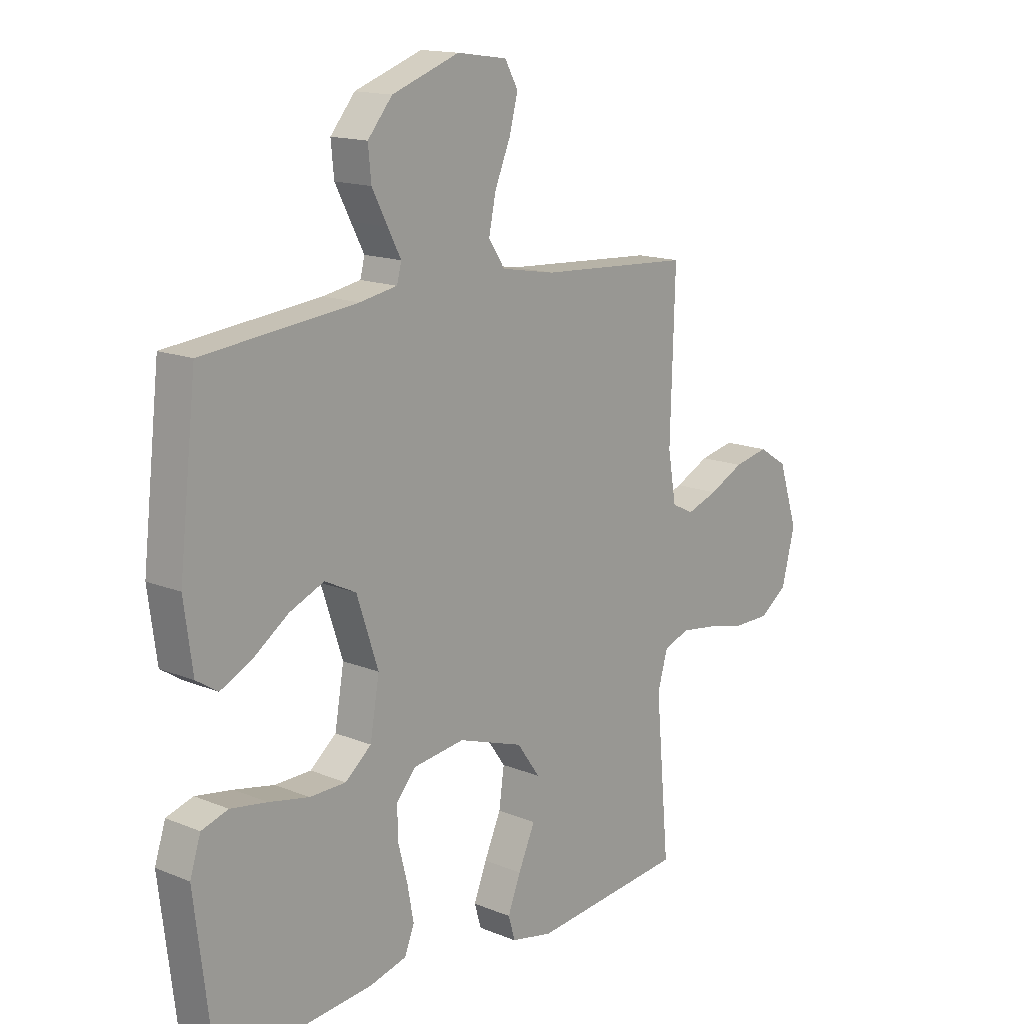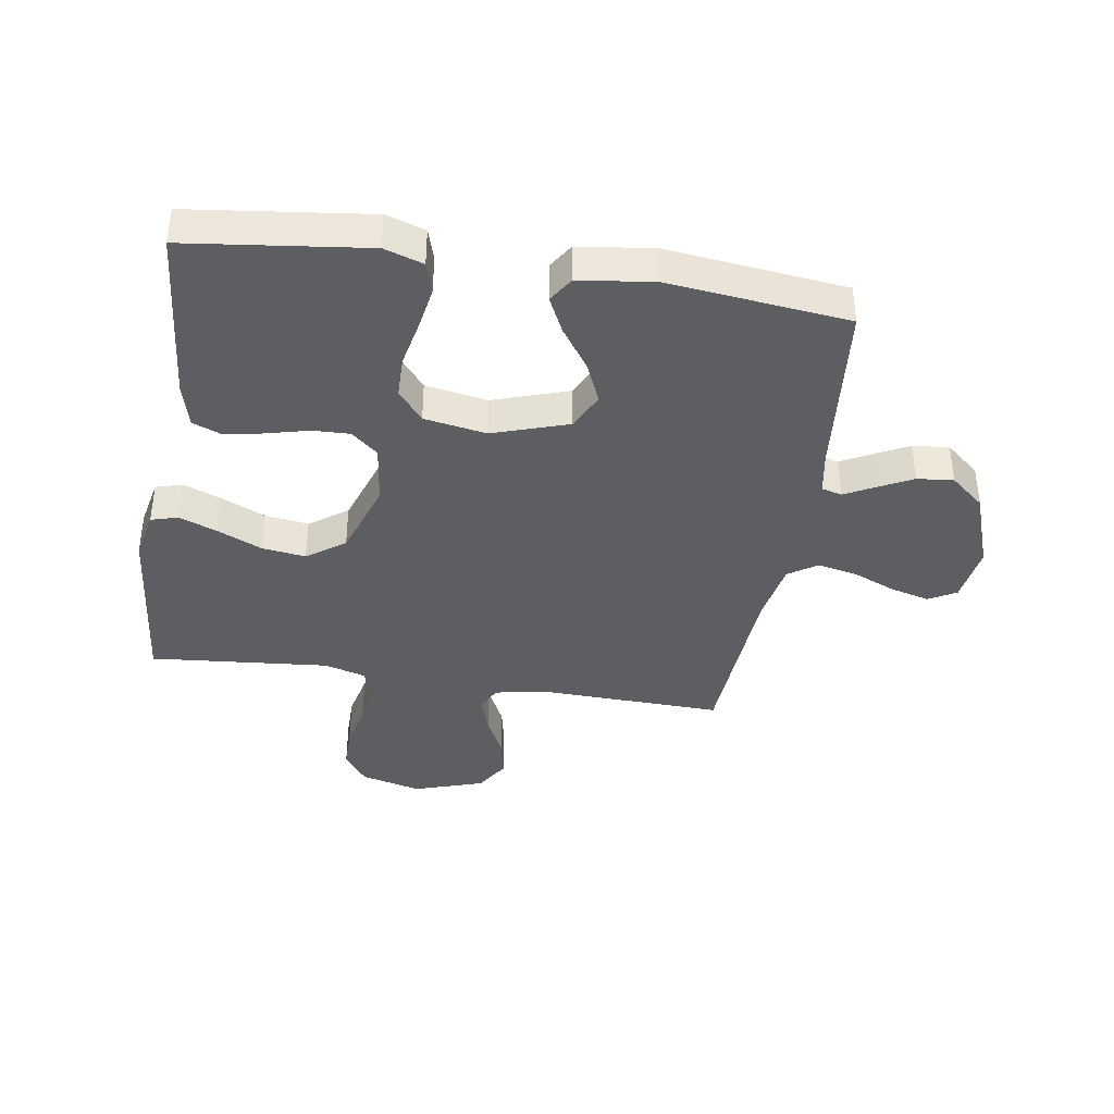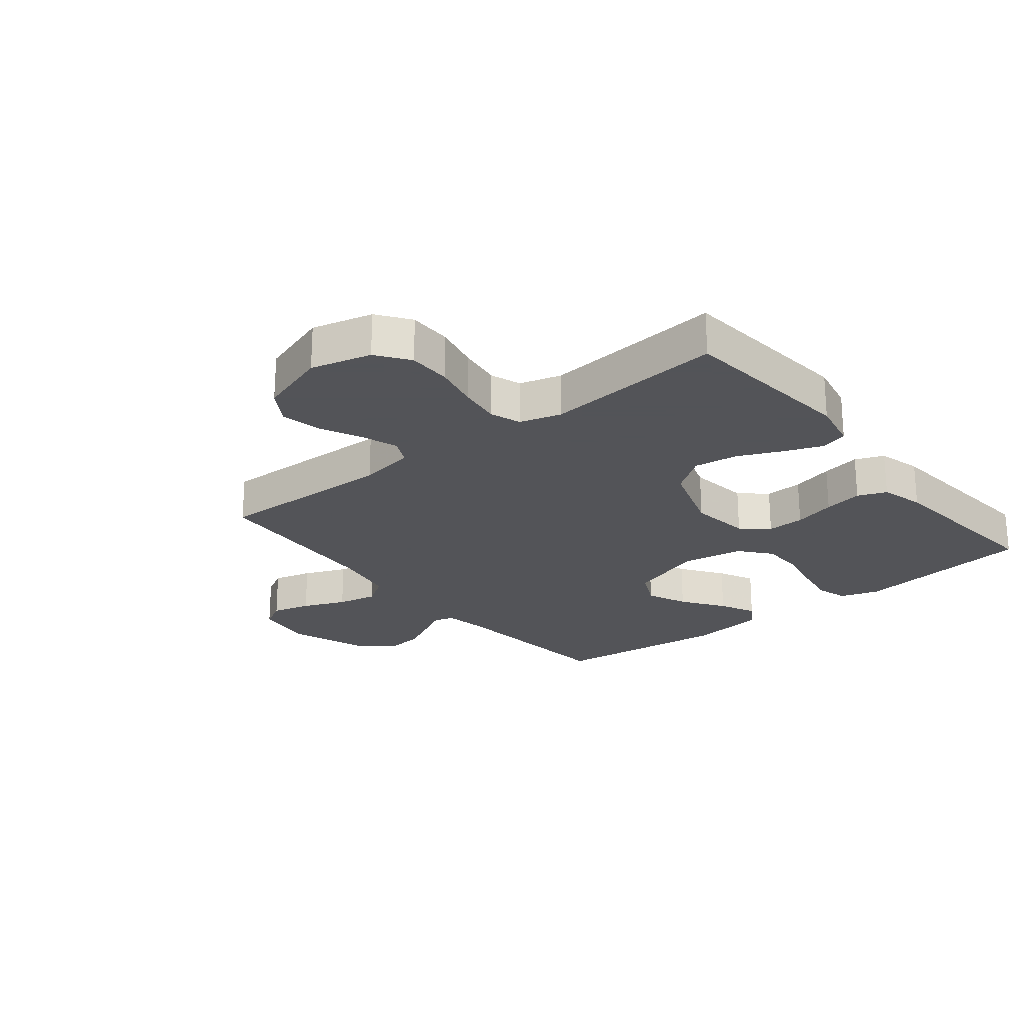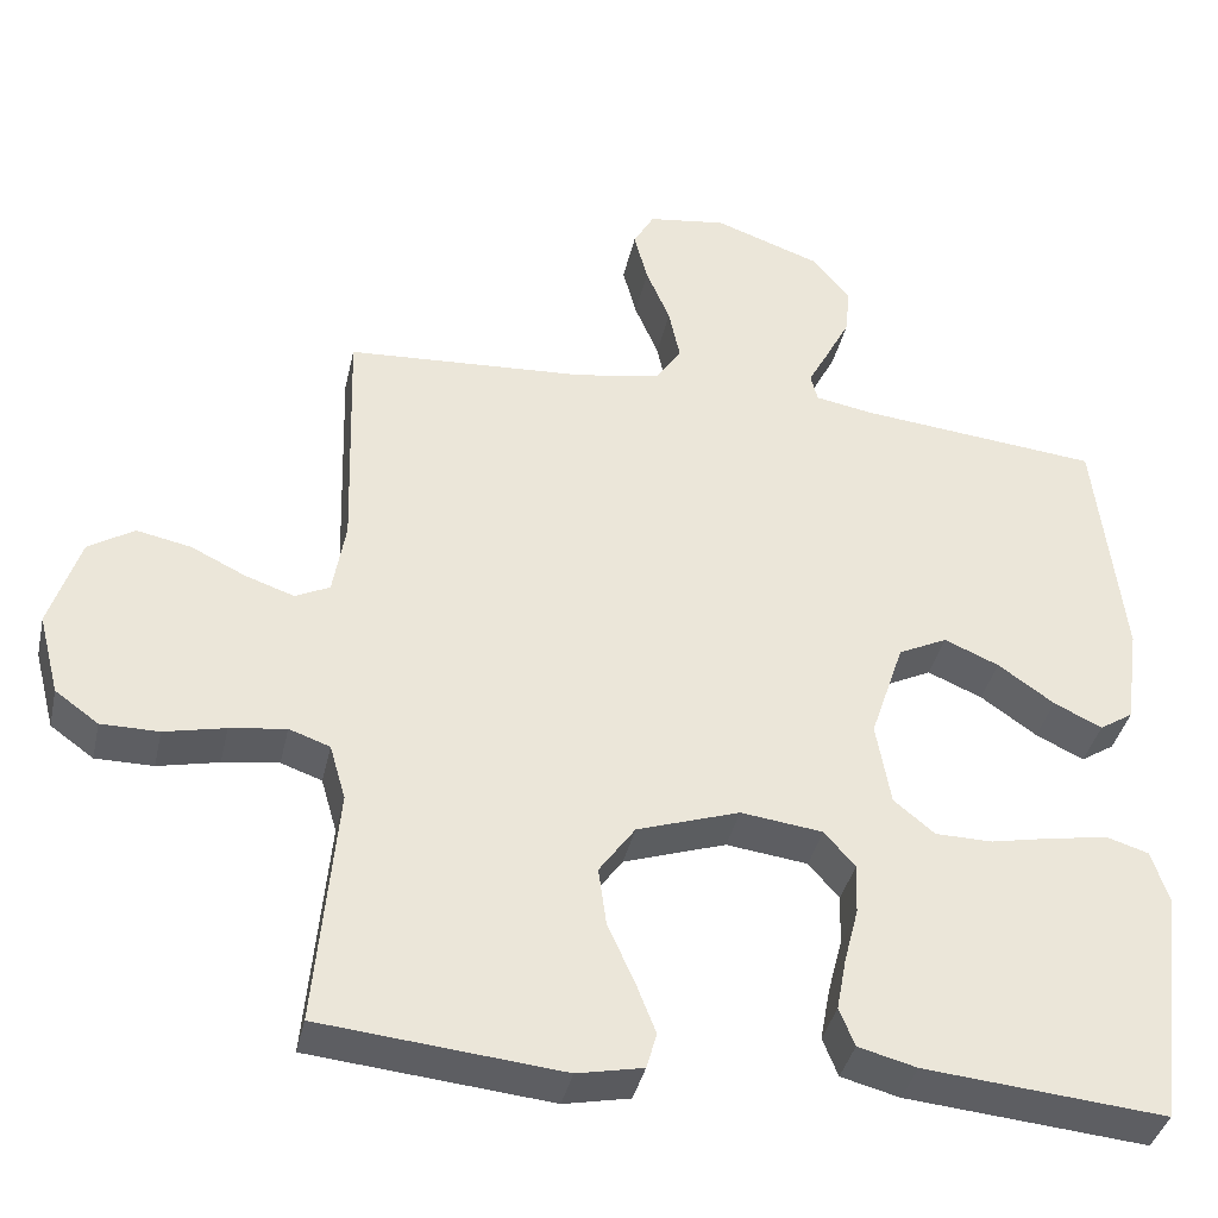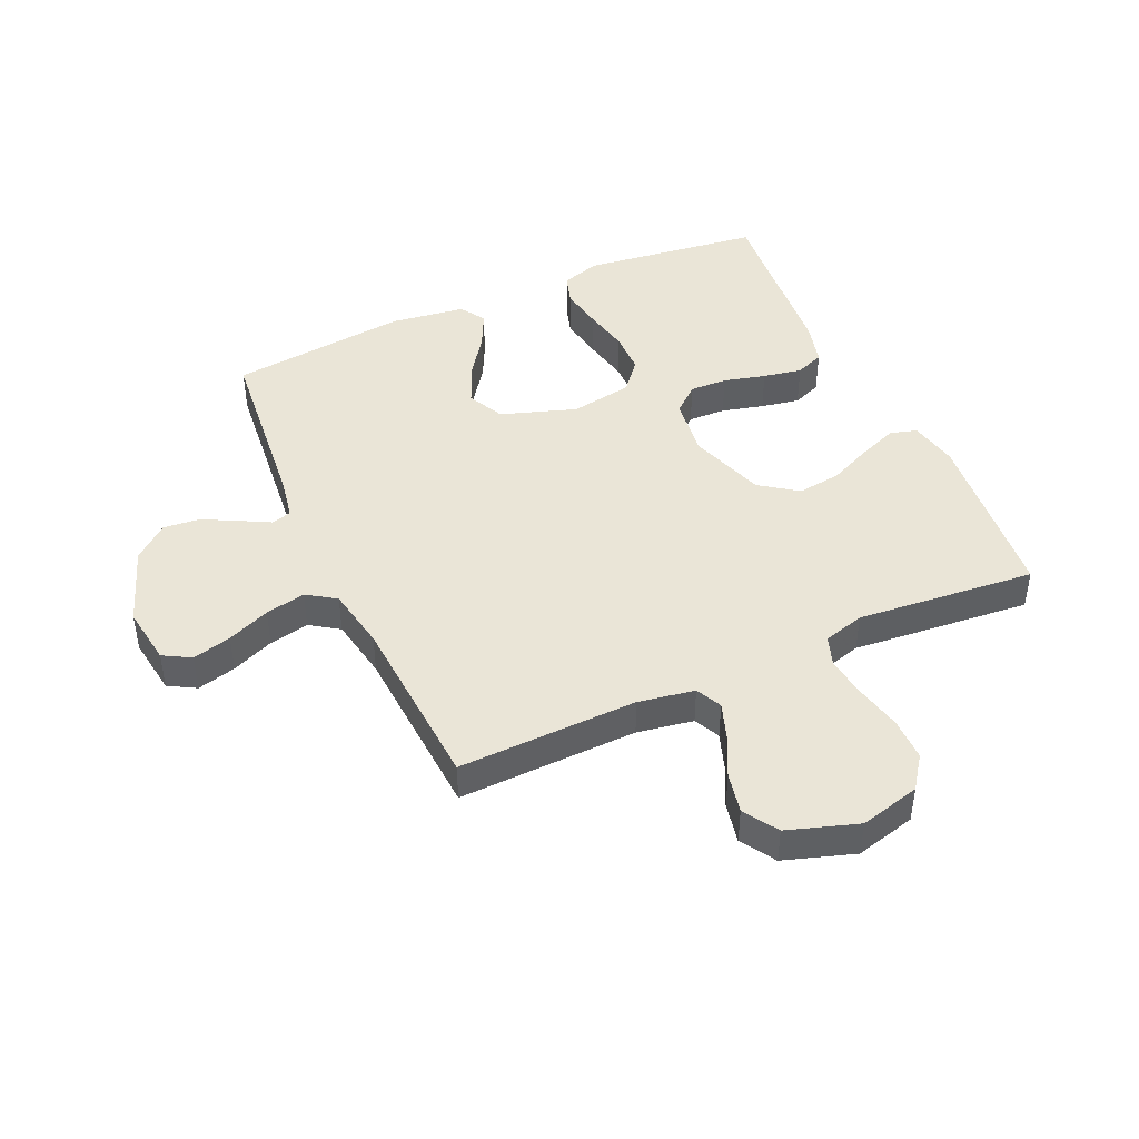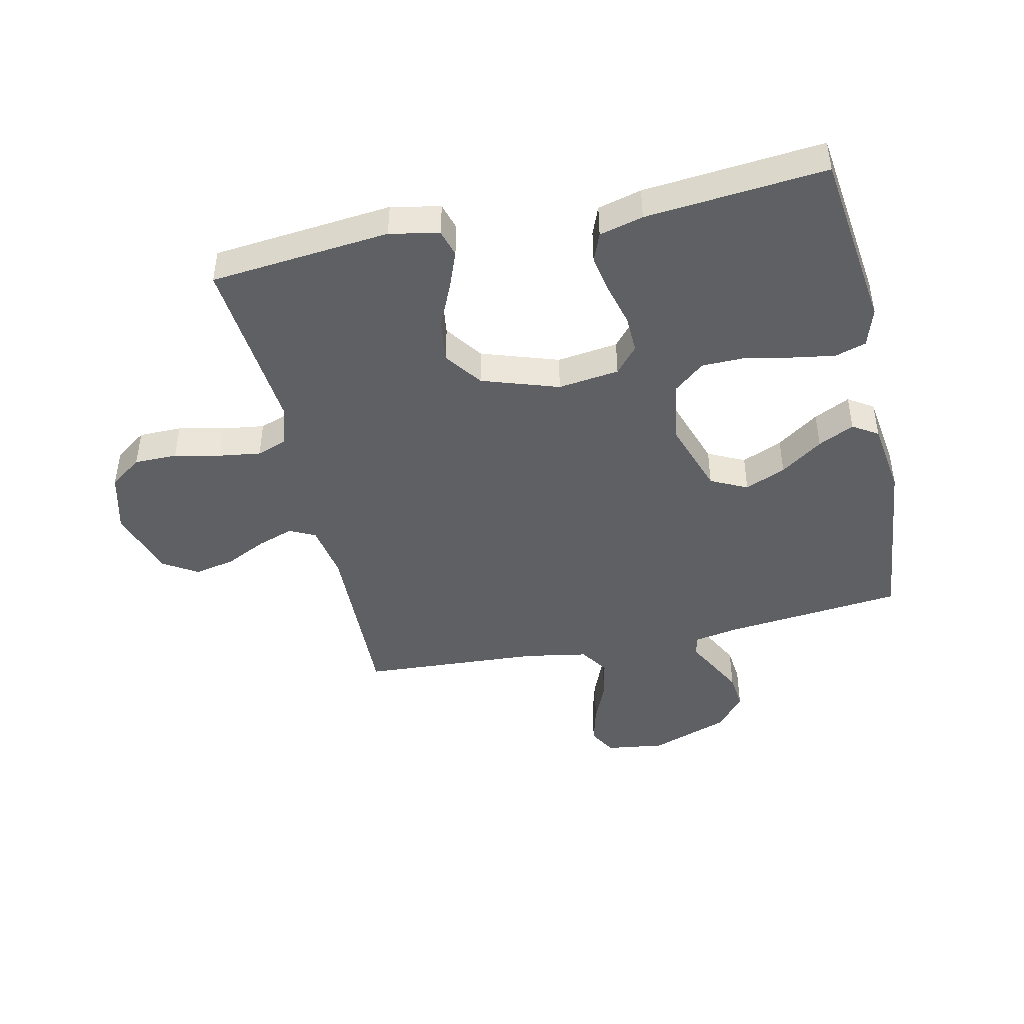
<metadata>
{"format":"obj","ext":"obj","renderer":"f3d","projection":"perspective","resolution":1024,"background":"white","views":[{"elev":15.1,"azim":-49.0,"up":"+Z"},{"elev":-38.9,"azim":-99.0,"up":"+Y"},{"elev":-23.4,"azim":128.9,"up":"+Y"},{"elev":-38.5,"azim":167.6,"up":"+Z"},{"elev":44.4,"azim":65.8,"up":"+Y"},{"elev":-44.7,"azim":-167.4,"up":"+Y"}]}
</metadata>
<code>
v 0.5 0.07 0.5
v 0.491 0.07 0.2
v 0.507 0.07 0.106
v 0.55 0.07 0.085
v 0.611 0.07 0.106
v 0.679 0.07 0.139
v 0.747 0.07 0.153
v 0.804 0.07 0.117
v 0.842 0.07 0
v 0.816 0.07 -0.101
v 0.762 0.07 -0.14
v 0.69 0.07 -0.14
v 0.614 0.07 -0.123
v 0.544 0.07 -0.113
v 0.493 0.07 -0.131
v 0.473 0.07 -0.2
v 0.5 0.07 -0.5
v 0.2 0.07 -0.529
v 0.118 0.07 -0.512
v 0.105 0.07 -0.467
v 0.13 0.07 -0.403
v 0.163 0.07 -0.33
v 0.173 0.07 -0.257
v 0.128 0.07 -0.194
v 0 0.07 -0.151
v -0.102 0.07 -0.164
v -0.14 0.07 -0.208
v -0.138 0.07 -0.271
v -0.12 0.07 -0.341
v -0.108 0.07 -0.406
v -0.127 0.07 -0.454
v -0.2 0.07 -0.473
v -0.5 0.07 -0.5
v -0.537 0.07 -0.2
v -0.516 0.07 -0.135
v -0.464 0.07 -0.119
v -0.392 0.07 -0.131
v -0.314 0.07 -0.147
v -0.243 0.07 -0.146
v -0.192 0.07 -0.104
v -0.174 0.07 0
v -0.216 0.07 0.126
v -0.277 0.07 0.156
v -0.345 0.07 0.127
v -0.415 0.07 0.078
v -0.475 0.07 0.049
v -0.517 0.07 0.076
v -0.534 0.07 0.2
v -0.5 0.07 0.5
v -0.2 0.07 0.53
v -0.127 0.07 0.543
v -0.118 0.07 0.577
v -0.144 0.07 0.626
v -0.174 0.07 0.684
v -0.18 0.07 0.745
v -0.132 0.07 0.802
v 0 0.07 0.849
v 0.098 0.07 0.835
v 0.124 0.07 0.789
v 0.107 0.07 0.724
v 0.077 0.07 0.653
v 0.063 0.07 0.586
v 0.095 0.07 0.538
v 0.2 0.07 0.519
v 0.5 0 0.5
v 0.491 0 0.2
v 0.507 0 0.106
v 0.55 0 0.085
v 0.611 0 0.106
v 0.679 0 0.139
v 0.747 0 0.153
v 0.804 0 0.117
v 0.842 0 0
v 0.816 0 -0.101
v 0.762 0 -0.14
v 0.69 0 -0.14
v 0.614 0 -0.123
v 0.544 0 -0.113
v 0.493 0 -0.131
v 0.473 0 -0.2
v 0.5 0 -0.5
v 0.2 0 -0.529
v 0.118 0 -0.512
v 0.105 0 -0.467
v 0.13 0 -0.403
v 0.163 0 -0.33
v 0.173 0 -0.257
v 0.128 0 -0.194
v 0 0 -0.151
v -0.102 0 -0.164
v -0.14 0 -0.208
v -0.138 0 -0.271
v -0.12 0 -0.341
v -0.108 0 -0.406
v -0.127 0 -0.454
v -0.2 0 -0.473
v -0.5 0 -0.5
v -0.537 0 -0.2
v -0.516 0 -0.135
v -0.464 0 -0.119
v -0.392 0 -0.131
v -0.314 0 -0.147
v -0.243 0 -0.146
v -0.192 0 -0.104
v -0.174 0 0
v -0.216 0 0.126
v -0.277 0 0.156
v -0.345 0 0.127
v -0.415 0 0.078
v -0.475 0 0.049
v -0.517 0 0.076
v -0.534 0 0.2
v -0.5 0 0.5
v -0.2 0 0.53
v -0.127 0 0.543
v -0.118 0 0.577
v -0.144 0 0.626
v -0.174 0 0.684
v -0.18 0 0.745
v -0.132 0 0.802
v 0 0 0.849
v 0.098 0 0.835
v 0.124 0 0.789
v 0.107 0 0.724
v 0.077 0 0.653
v 0.063 0 0.586
v 0.095 0 0.538
v 0.2 0 0.519
f 59 60 61
f 58 59 61
f 57 58 61
f 56 57 61
f 55 56 61
f 54 55 61
f 53 54 61
f 52 53 61
f 51 52 61 62
f 48 49 50
f 47 48 50
f 46 47 50
f 45 46 50
f 44 45 50
f 43 44 50 51
f 51 62 63
f 43 51 63
f 42 43 63
f 36 37 38
f 35 36 38
f 34 35 38
f 33 34 38
f 32 33 38
f 31 32 38
f 30 31 38
f 29 30 38
f 28 29 38
f 27 28 38 39
f 26 27 39 40
f 20 21 22
f 19 20 22
f 18 19 22
f 17 18 22
f 16 17 22
f 15 16 22 23
f 11 12 13
f 10 11 13
f 9 10 13
f 8 9 13
f 7 8 13
f 6 7 13
f 5 6 13
f 4 5 13 14
f 3 4 14 15
f 64 1 2
f 2 3 15
f 64 2 15
f 63 64 15
f 42 63 15
f 41 42 15
f 15 23 24
f 15 24 25
f 41 15 25
f 25 26 40 41
f 125 124 123
f 125 123 122
f 125 122 121
f 125 121 120
f 125 120 119
f 125 119 118
f 125 118 117
f 125 117 116
f 126 125 116 115
f 114 113 112
f 114 112 111
f 114 111 110
f 114 110 109
f 114 109 108
f 115 114 108 107
f 127 126 115
f 127 115 107
f 127 107 106
f 102 101 100
f 102 100 99
f 102 99 98
f 102 98 97
f 102 97 96
f 102 96 95
f 102 95 94
f 102 94 93
f 102 93 92
f 103 102 92 91
f 104 103 91 90
f 86 85 84
f 86 84 83
f 86 83 82
f 86 82 81
f 86 81 80
f 87 86 80 79
f 77 76 75
f 77 75 74
f 77 74 73
f 77 73 72
f 77 72 71
f 77 71 70
f 77 70 69
f 78 77 69 68
f 79 78 68 67
f 66 65 128
f 79 67 66
f 79 66 128
f 79 128 127
f 79 127 106
f 79 106 105
f 88 87 79
f 89 88 79
f 89 79 105
f 105 104 90 89
f 1 65 66 2
f 2 66 67 3
f 3 67 68 4
f 4 68 69 5
f 5 69 70 6
f 6 70 71 7
f 7 71 72 8
f 8 72 73 9
f 9 73 74 10
f 10 74 75 11
f 11 75 76 12
f 12 76 77 13
f 13 77 78 14
f 14 78 79 15
f 15 79 80 16
f 16 80 81 17
f 17 81 82 18
f 18 82 83 19
f 19 83 84 20
f 20 84 85 21
f 21 85 86 22
f 22 86 87 23
f 23 87 88 24
f 24 88 89 25
f 25 89 90 26
f 26 90 91 27
f 27 91 92 28
f 28 92 93 29
f 29 93 94 30
f 30 94 95 31
f 31 95 96 32
f 32 96 97 33
f 33 97 98 34
f 34 98 99 35
f 35 99 100 36
f 36 100 101 37
f 37 101 102 38
f 38 102 103 39
f 39 103 104 40
f 40 104 105 41
f 41 105 106 42
f 42 106 107 43
f 43 107 108 44
f 44 108 109 45
f 45 109 110 46
f 46 110 111 47
f 47 111 112 48
f 48 112 113 49
f 49 113 114 50
f 50 114 115 51
f 51 115 116 52
f 52 116 117 53
f 53 117 118 54
f 54 118 119 55
f 55 119 120 56
f 56 120 121 57
f 57 121 122 58
f 58 122 123 59
f 59 123 124 60
f 60 124 125 61
f 61 125 126 62
f 62 126 127 63
f 63 127 128 64
f 64 128 65 1

</code>
